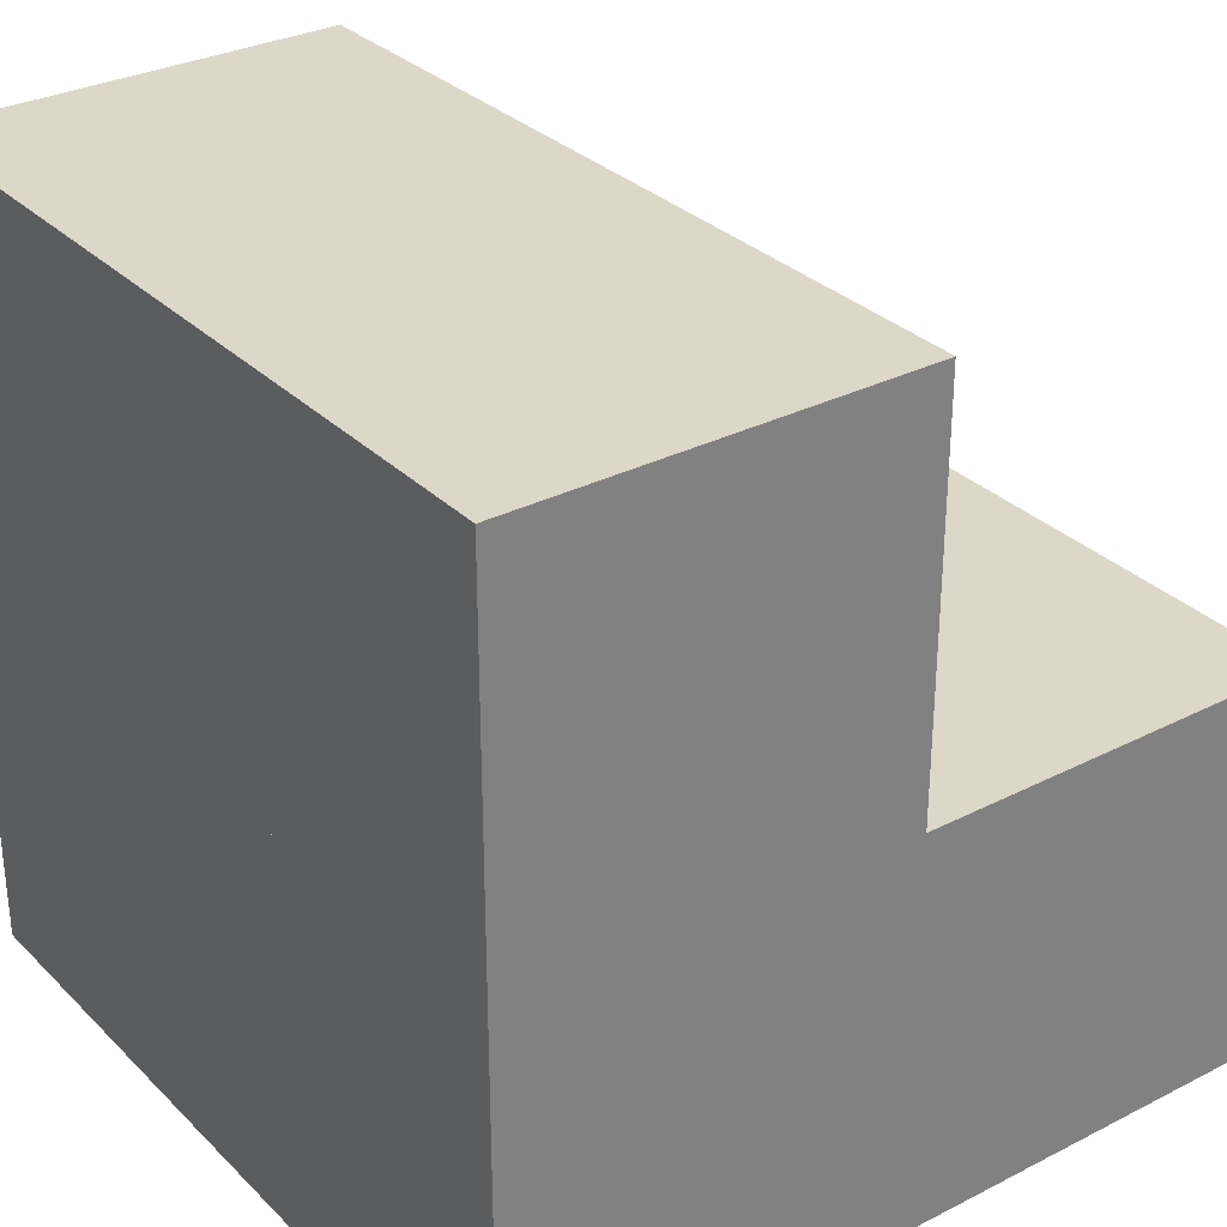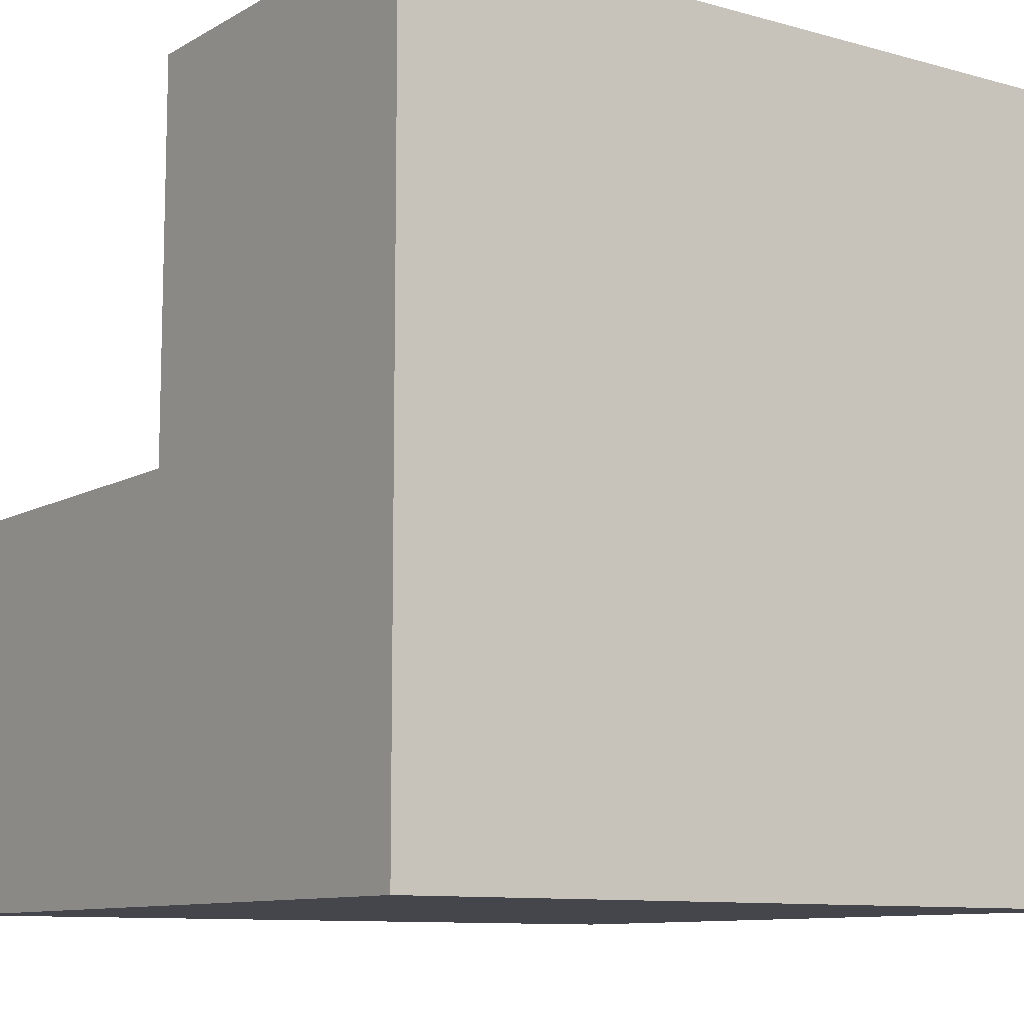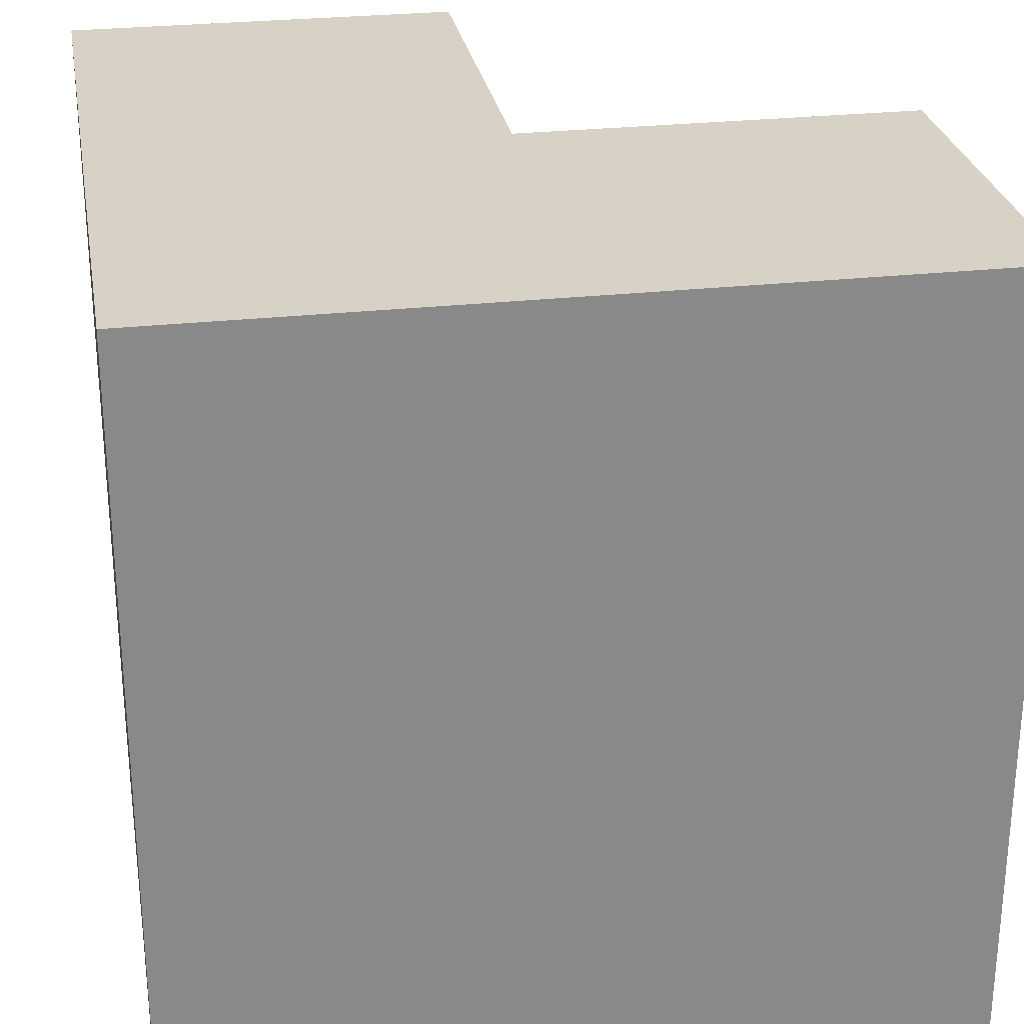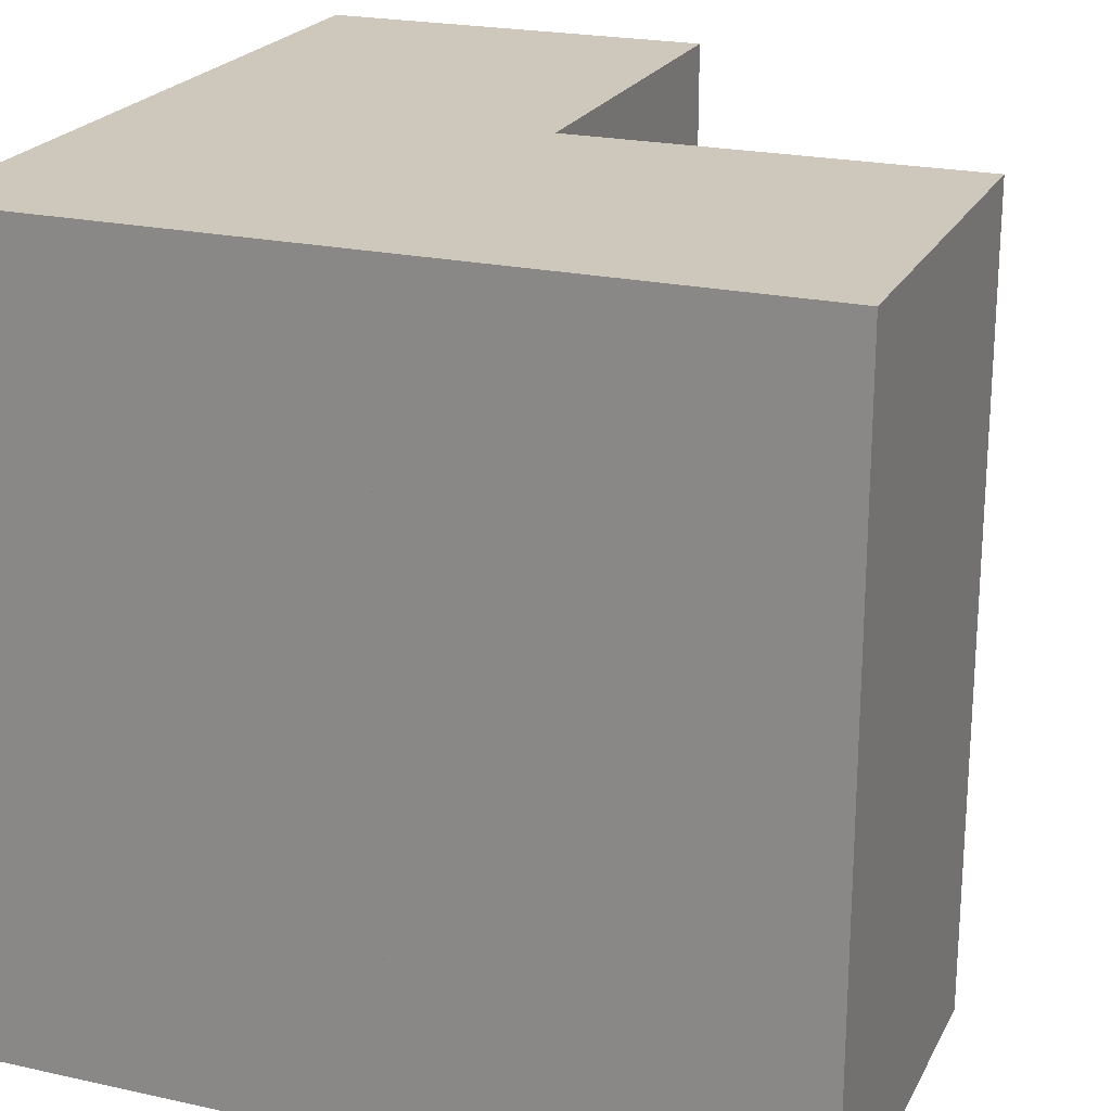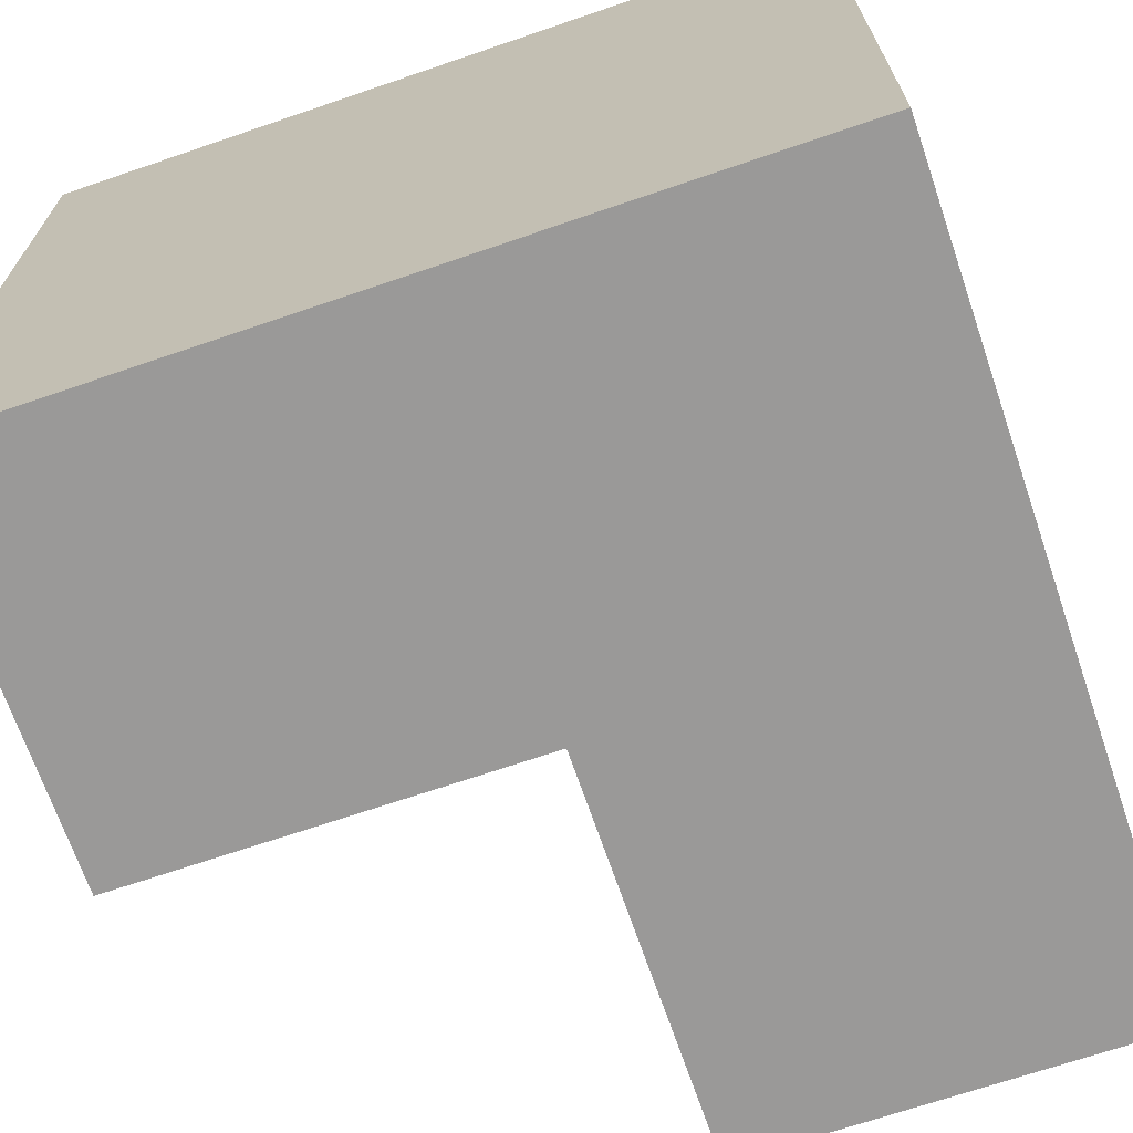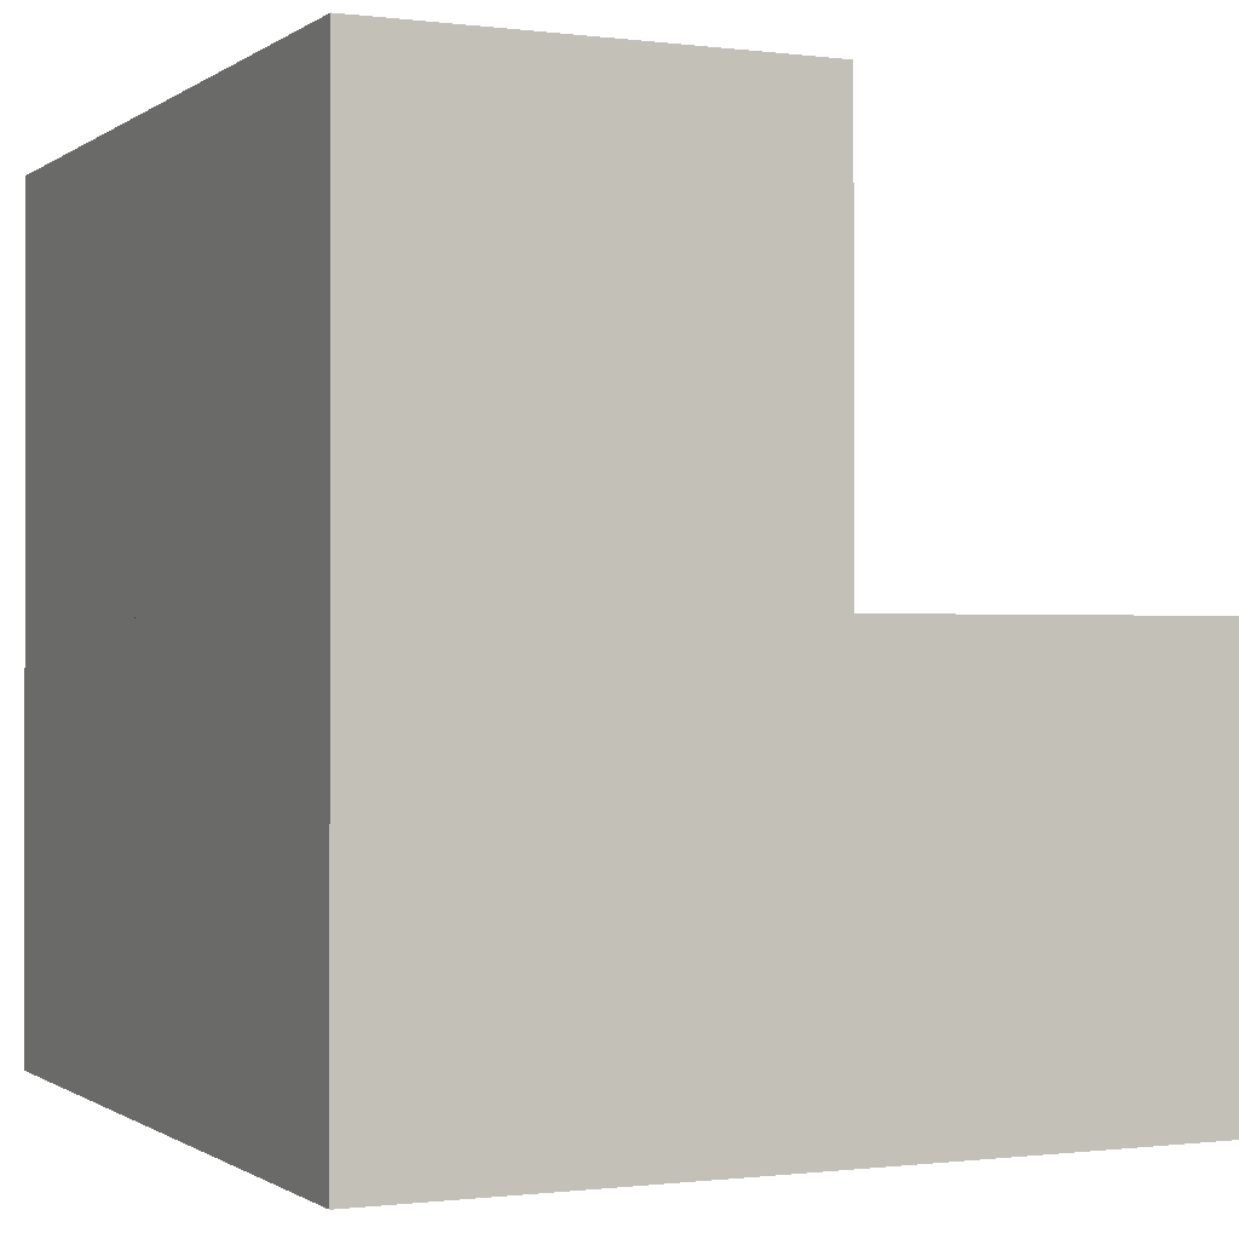
<metadata>
{"format":"obj","ext":"obj","renderer":"f3d","projection":"perspective","resolution":1024,"background":"white","views":[{"elev":30.9,"azim":143.8,"up":"+Y"},{"elev":-10.0,"azim":54.6,"up":"+Y"},{"elev":27.3,"azim":80.2,"up":"+Z"},{"elev":22.0,"azim":111.1,"up":"+Z"},{"elev":-69.1,"azim":18.9,"up":"+Z"},{"elev":-0.7,"azim":155.0,"up":"+Y"}]}
</metadata>
<code>
v 0 0.5 0
v 0 0.5 1
v 1 0.5 1
v 1 0.5 0
v 0.5 1 0
v 0.5 0.5 0
v 0.5 0.5 1
v 0.5 1 1
v 0 0 1
v 0 0 0
v 1 0 0
v 1 0 1
v 1 1 1
v 1 1 0
f 1 2 3 4
f 5 6 7 8
f 9 10 11 12
f 5 8 13 14
f 4 11 10 1
f 14 4 6 5
f 2 9 12 3
f 8 7 3 13
f 1 10 9 2
f 3 12 11 4
f 13 3 4 14

</code>
